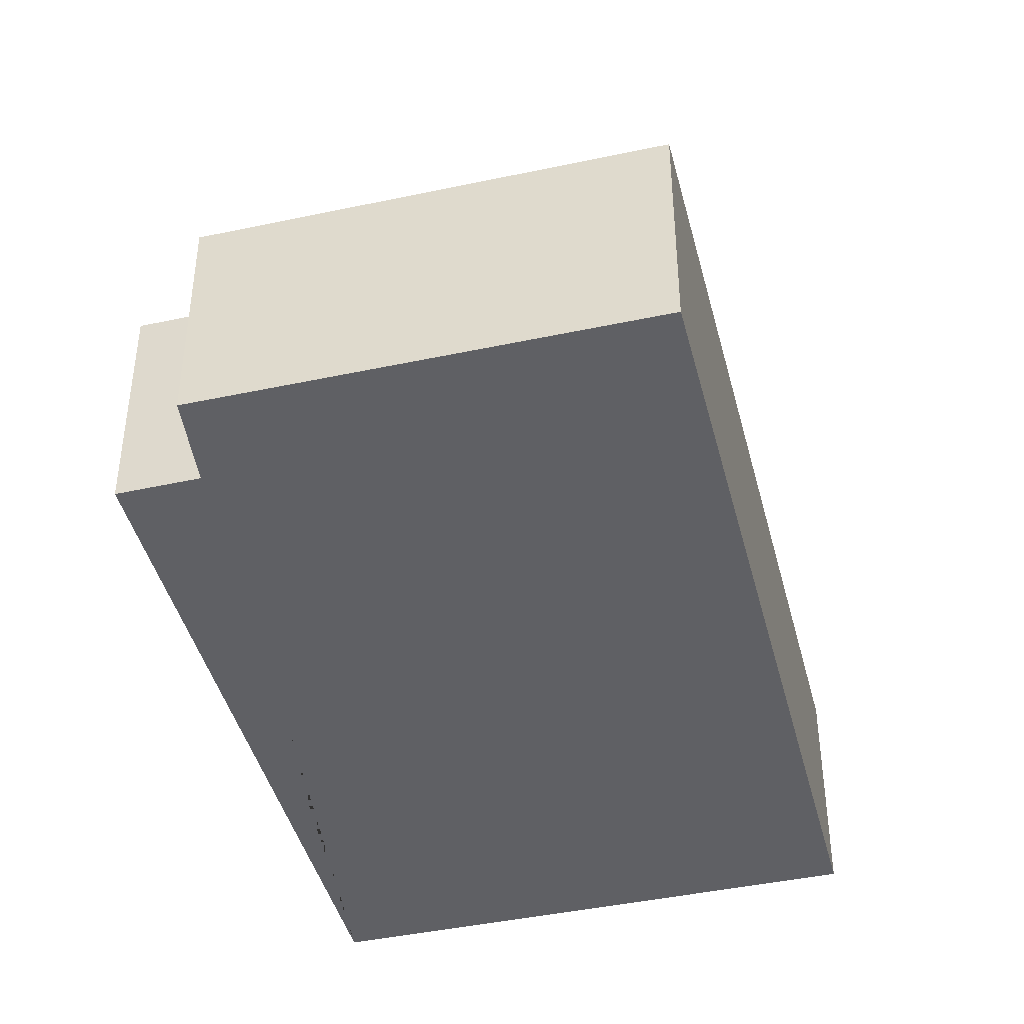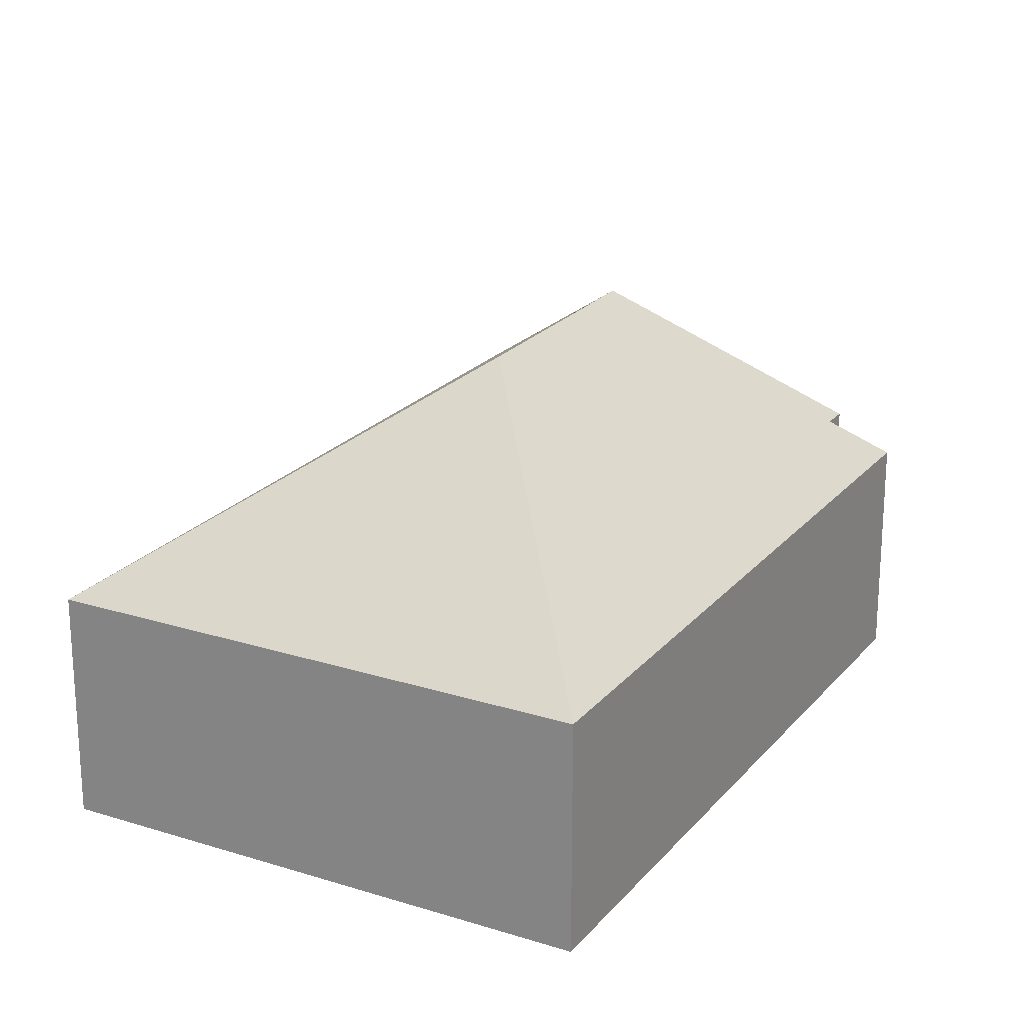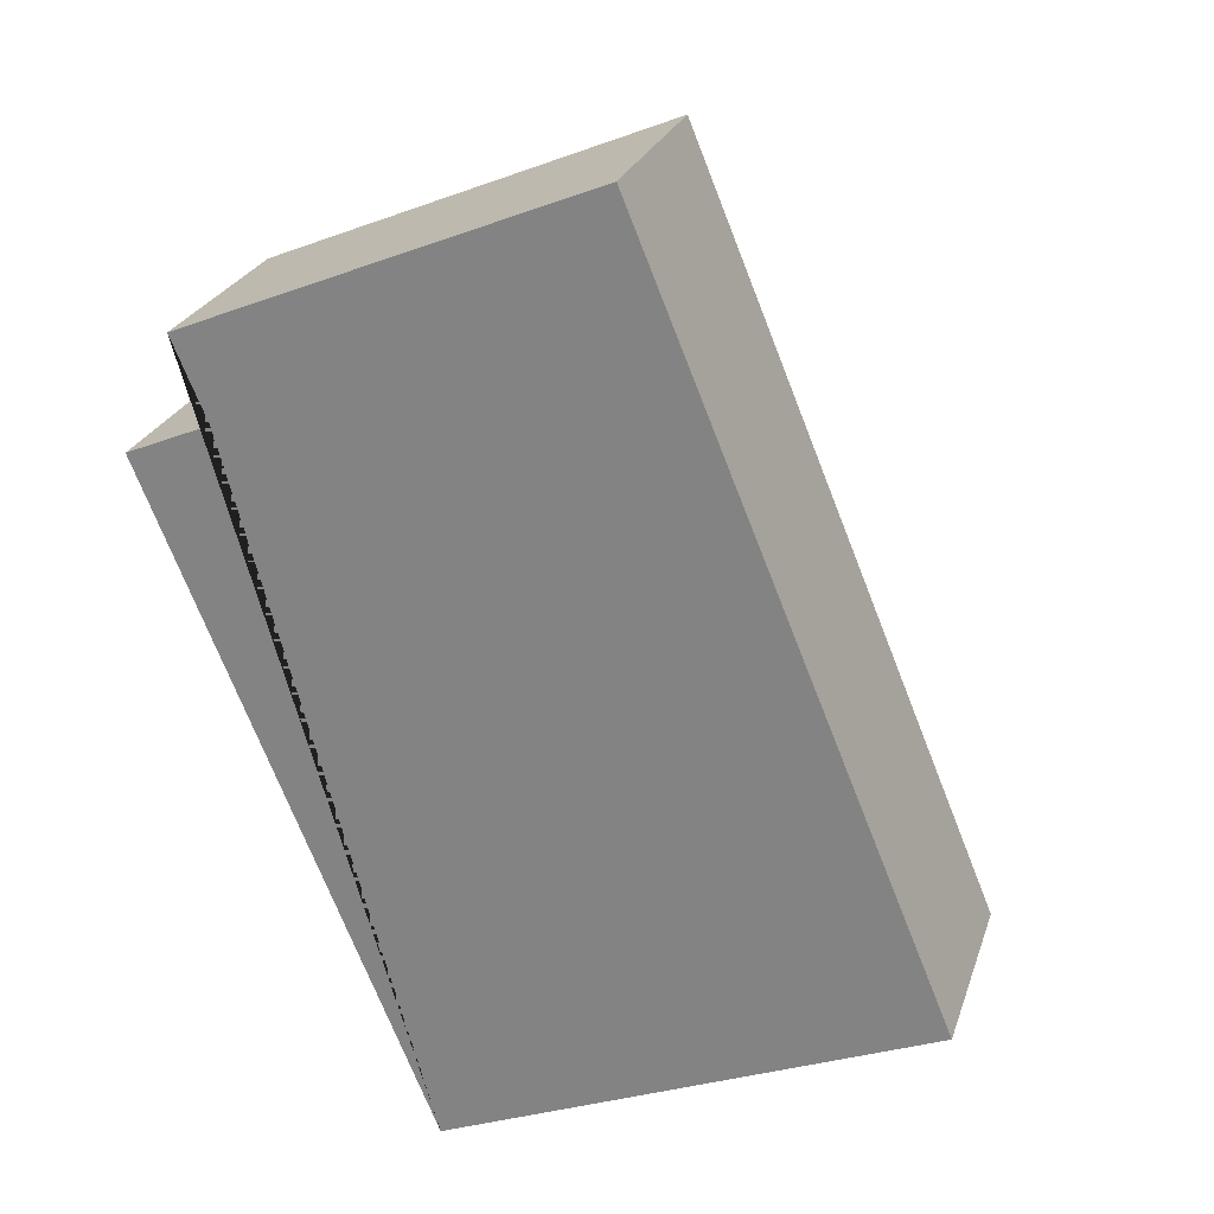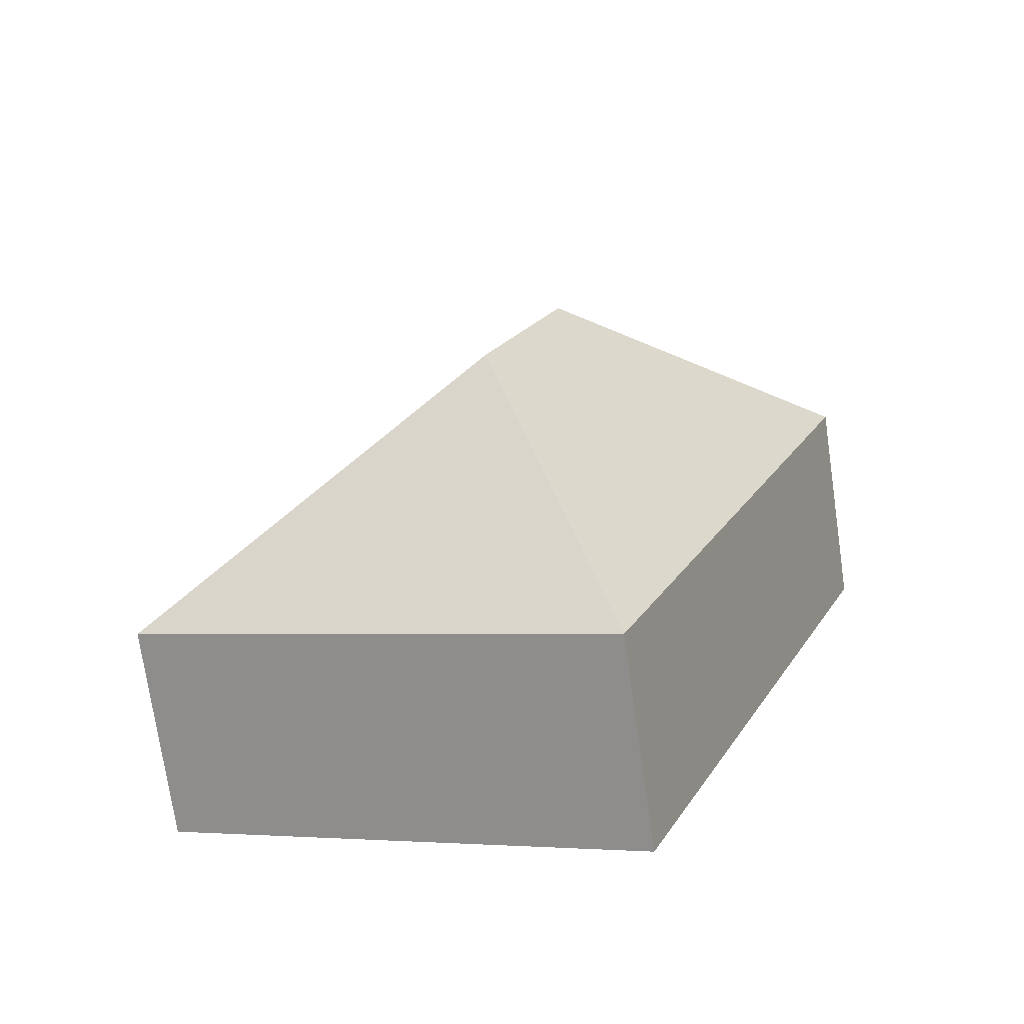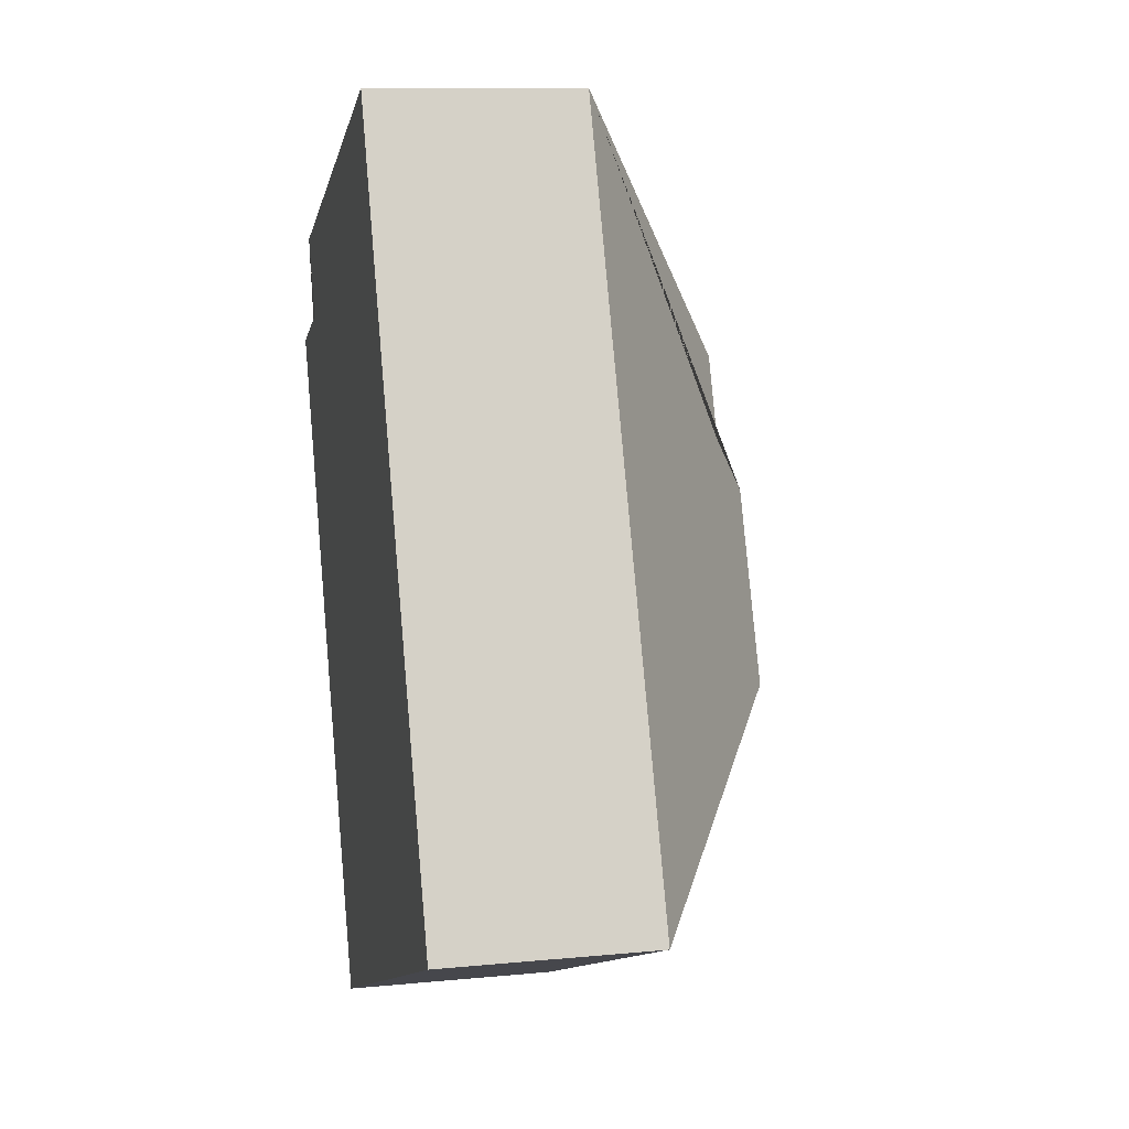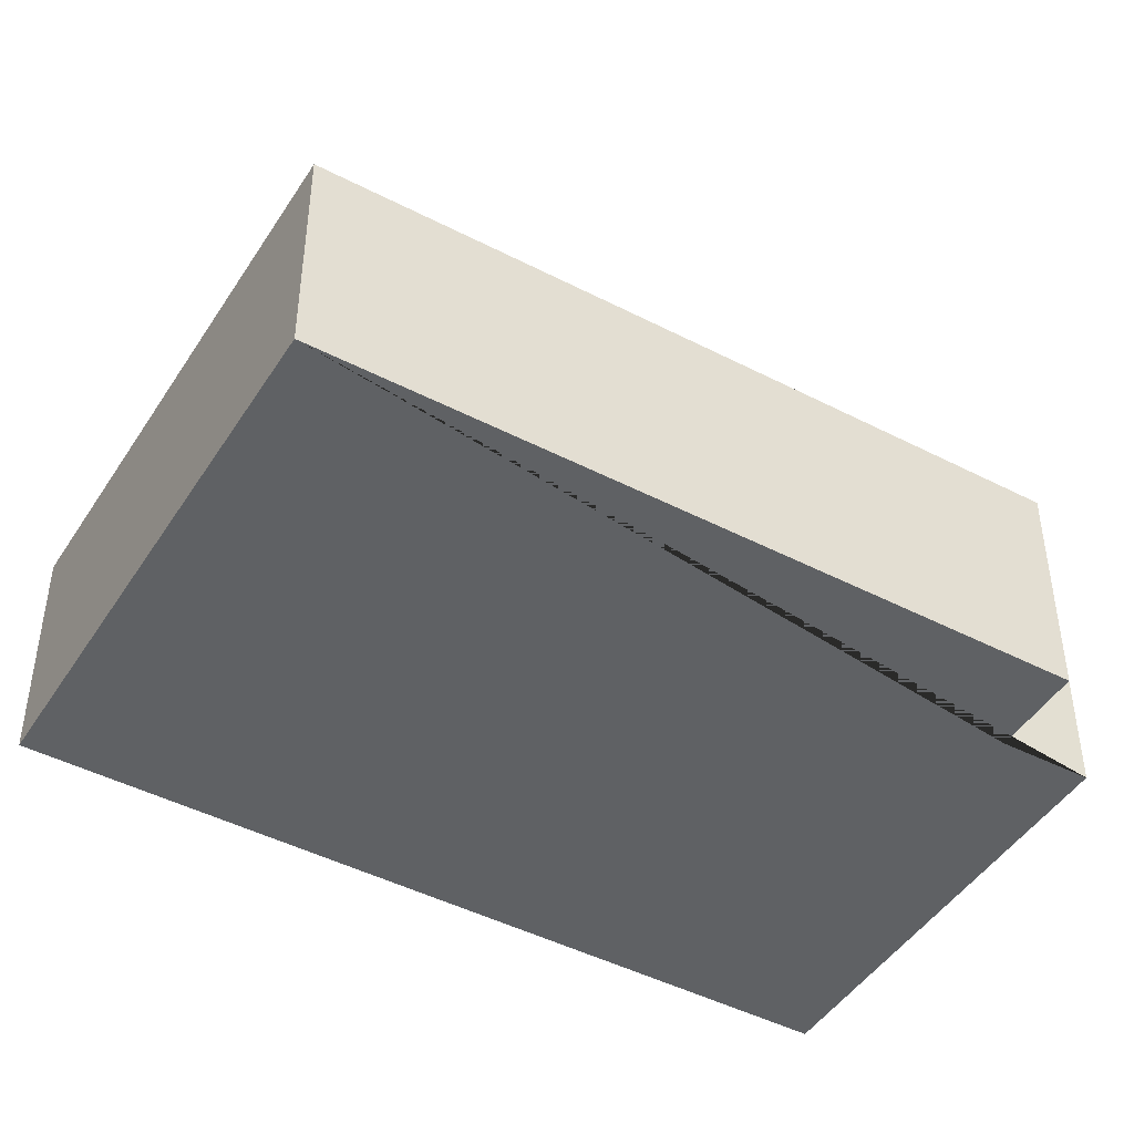
<metadata>
{"format":"obj","ext":"obj","renderer":"f3d","projection":"perspective","resolution":1024,"background":"white","views":[{"elev":-43.4,"azim":-8.2,"up":"+Y"},{"elev":22.1,"azim":-173.6,"up":"+Y"},{"elev":25.0,"azim":16.5,"up":"+Z"},{"elev":-73.8,"azim":-171.7,"up":"+Z"},{"elev":11.3,"azim":76.8,"up":"+Z"},{"elev":-45.7,"azim":-143.1,"up":"+Y"}]}
</metadata>
<code>
o CG10_500_042069_0033
v 107.2 75 -343.5
v 273.4 75 -275
v 141.8 145 -227.8
v 114.5 145 -161.3
v 125.8 132.6 -140.5
v 113.9 132.7 -112.2
v 12.52 75 -113.6
v 41.16 75 -101.6
v 29.34 75 -73.68
v 167.1 75 -16.96
v 107.2 0 -343.5
v 273.4 0 -275
v 167.1 0 -16.96
v 29.34 0 -73.68
v 41.16 0 -101.6
v 12.52 0 -113.6
f 9 10 6
f 10 2 3 4 5 6
f 2 3 1
f 1 3 4 7
f 7 4 5 8
f 8 5 6 9
f 11 12 13 14 15 16
f 1 11 12 2
f 2 12 13 10
f 10 13 14 9
f 9 14 15 8
f 8 15 16 7
f 7 16 11 1

</code>
